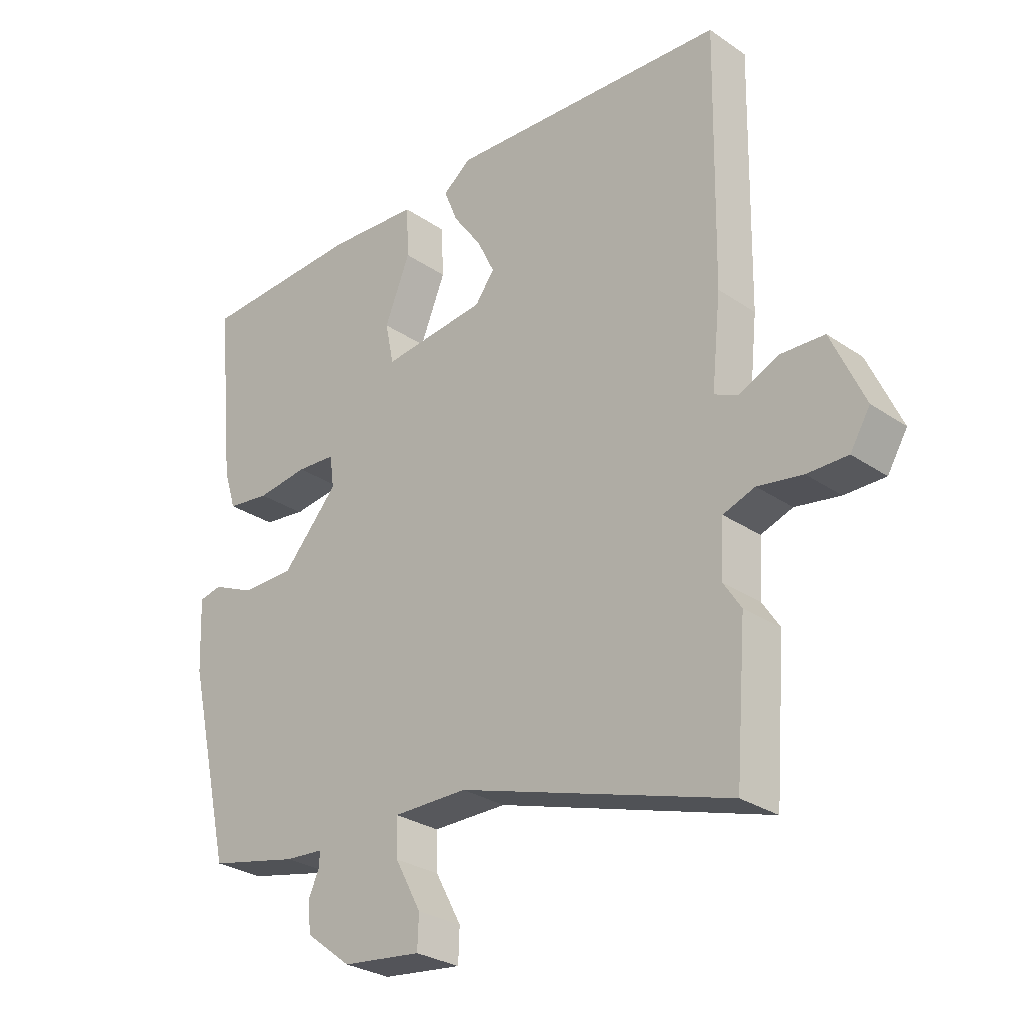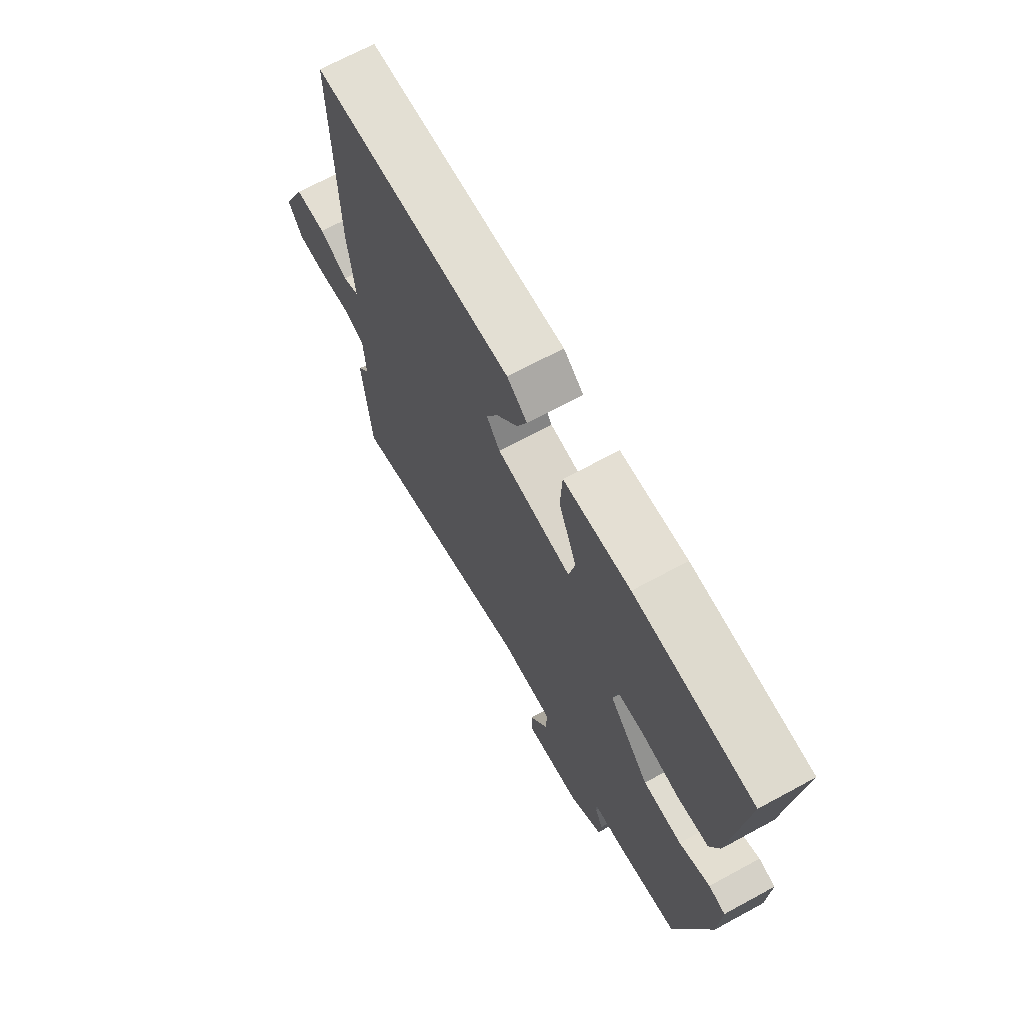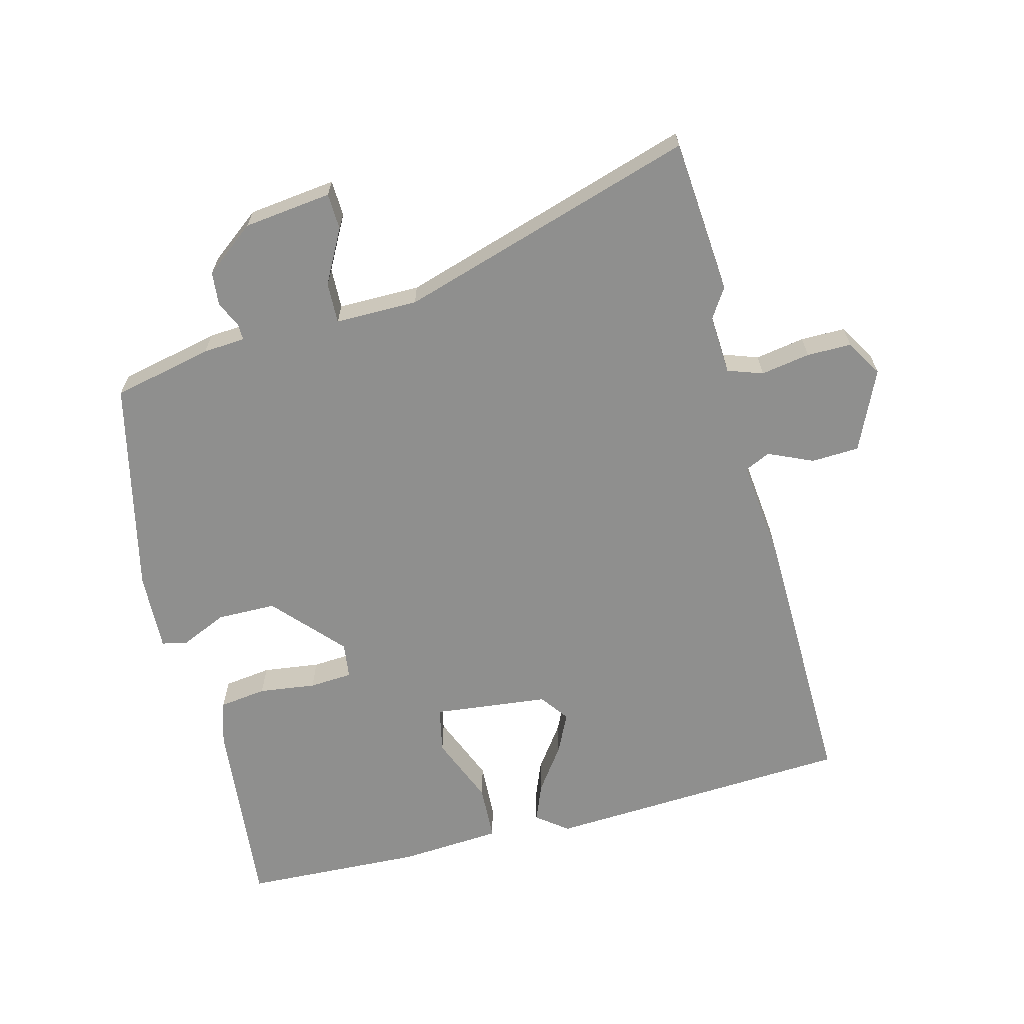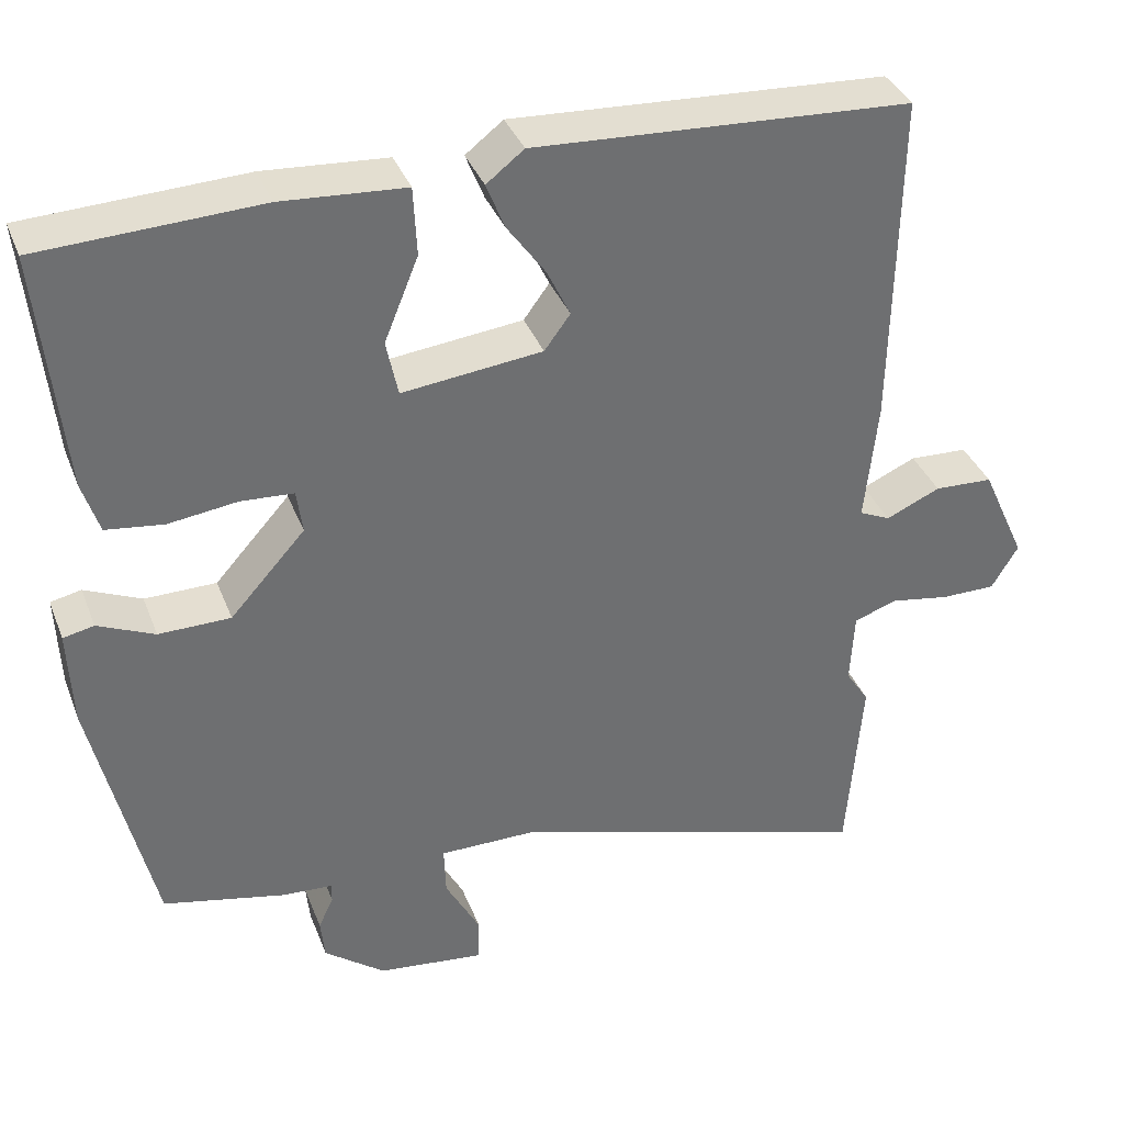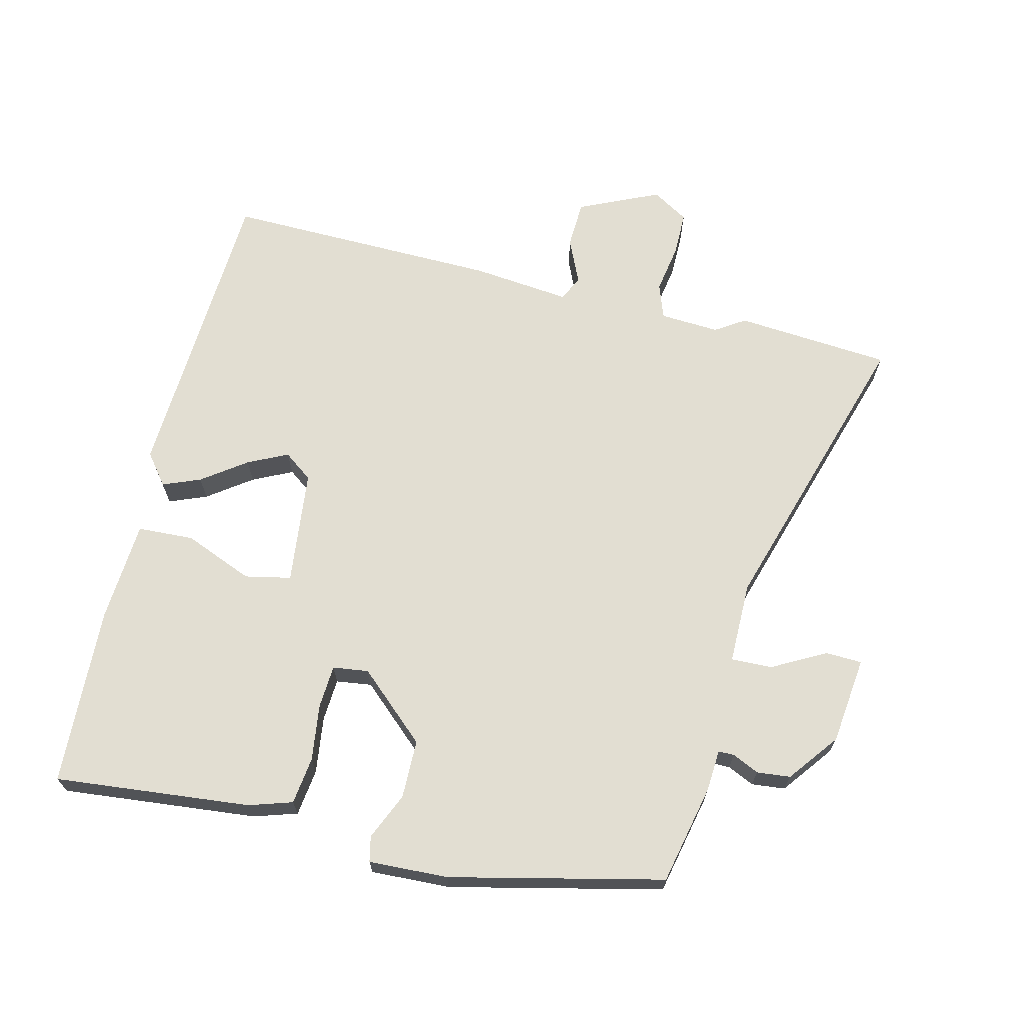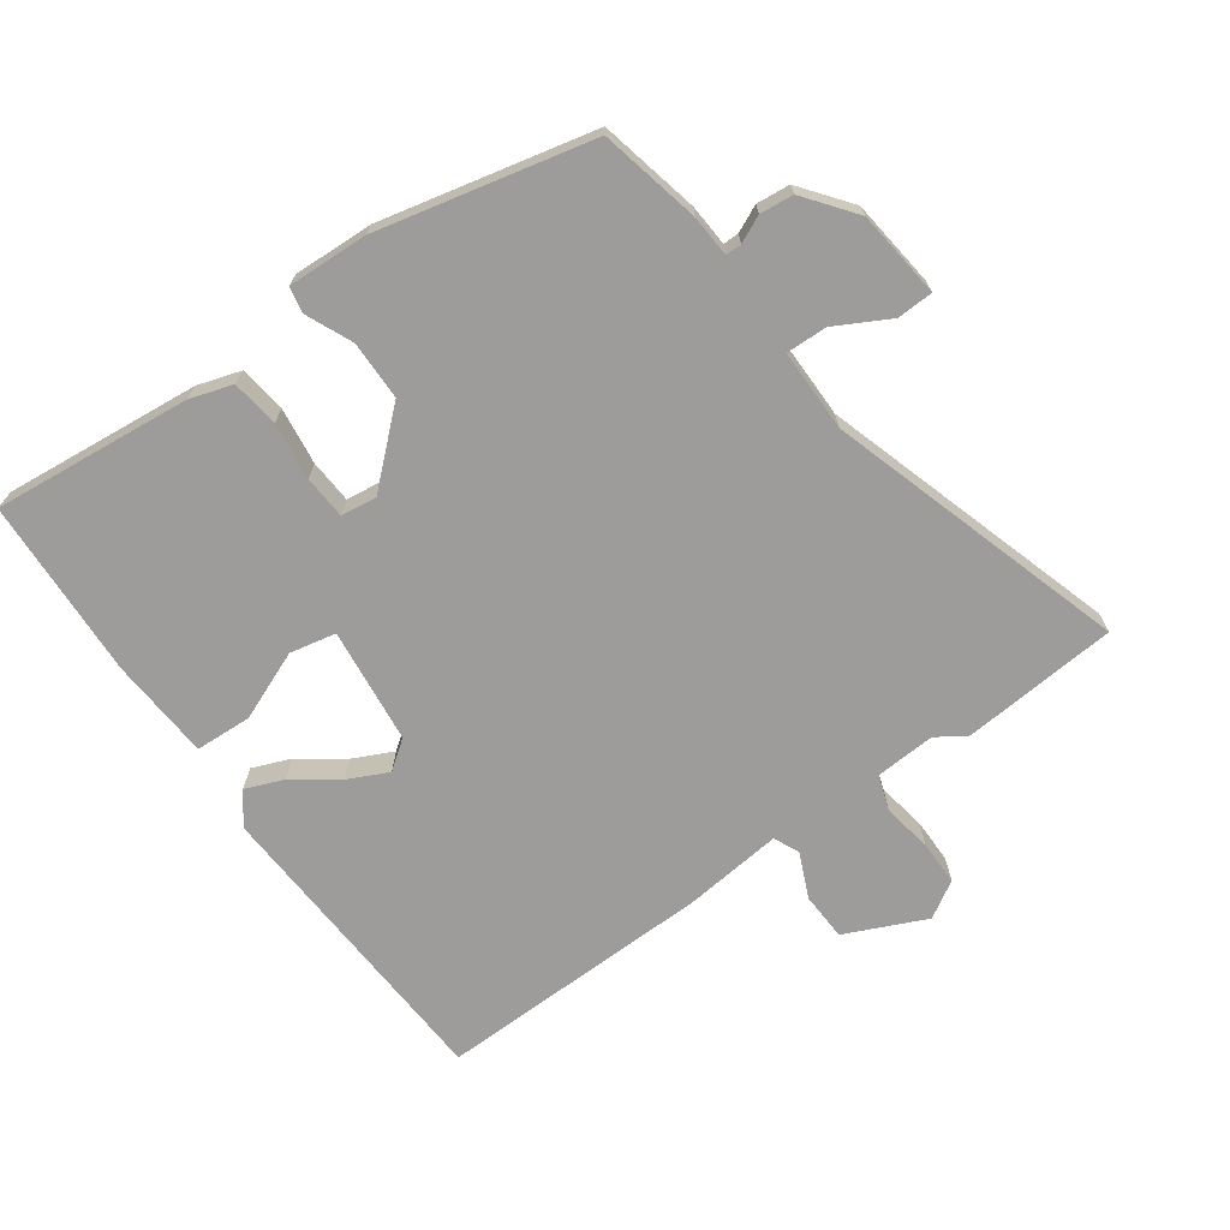
<metadata>
{"format":"obj","ext":"obj","renderer":"f3d","projection":"perspective","resolution":1024,"background":"white","views":[{"elev":-28.5,"azim":-135.6,"up":"+Z"},{"elev":69.1,"azim":61.5,"up":"+Z"},{"elev":-65.3,"azim":-165.4,"up":"+Y"},{"elev":36.4,"azim":160.3,"up":"+Z"},{"elev":67.9,"azim":103.7,"up":"+Y"},{"elev":-70.0,"azim":125.6,"up":"+Y"}]}
</metadata>
<code>
v 0.484 0.07 0.443
v 0.455 0.07 0.156
v 0.435 0.07 0.093
v 0.366 0.07 0.084
v 0.283 0.07 0.095
v 0.22 0.07 0.091
v 0.213 0.07 0.039
v 0.303 0.07 -0.061
v 0.389 0.07 -0.062
v 0.457 0.07 -0.032
v 0.494 0.07 -0.04
v 0.489 0.07 -0.156
v 0.417 0.07 -0.467
v 0.271 0.07 -0.499
v 0.21 0.07 -0.503
v 0.21 0.07 -0.526
v 0.228 0.07 -0.565
v 0.223 0.07 -0.614
v 0.15 0.07 -0.67
v 0.022 0.07 -0.685
v 0.02 0.07 -0.632
v 0.062 0.07 -0.554
v 0.064 0.07 -0.494
v -0.056 0.07 -0.494
v -0.49 0.07 -0.627
v -0.508 0.07 -0.4
v -0.48 0.07 -0.357
v -0.485 0.07 -0.27
v -0.536 0.07 -0.252
v -0.608 0.07 -0.264
v -0.673 0.07 -0.264
v -0.705 0.07 -0.211
v -0.652 0.07 -0.094
v -0.582 0.07 -0.091
v -0.517 0.07 -0.12
v -0.48 0.07 -0.103
v -0.495 0.07 0.041
v -0.502 0.07 0.444
v -0.052 0.07 0.468
v -0.007 0.07 0.433
v -0.029 0.07 0.378
v -0.075 0.07 0.314
v -0.103 0.07 0.256
v -0.072 0.07 0.214
v 0.096 0.07 0.195
v 0.11 0.07 0.262
v 0.069 0.07 0.363
v 0.073 0.07 0.445
v 0.221 0.07 0.455
v 0.484 0 0.443
v 0.455 0 0.156
v 0.435 0 0.093
v 0.366 0 0.084
v 0.283 0 0.095
v 0.22 0 0.091
v 0.213 0 0.039
v 0.303 0 -0.061
v 0.389 0 -0.062
v 0.457 0 -0.032
v 0.494 0 -0.04
v 0.489 0 -0.156
v 0.417 0 -0.467
v 0.271 0 -0.499
v 0.21 0 -0.503
v 0.21 0 -0.526
v 0.228 0 -0.565
v 0.223 0 -0.614
v 0.15 0 -0.67
v 0.022 0 -0.685
v 0.02 0 -0.632
v 0.062 0 -0.554
v 0.064 0 -0.494
v -0.056 0 -0.494
v -0.49 0 -0.627
v -0.508 0 -0.4
v -0.48 0 -0.357
v -0.485 0 -0.27
v -0.536 0 -0.252
v -0.608 0 -0.264
v -0.673 0 -0.264
v -0.705 0 -0.211
v -0.652 0 -0.094
v -0.582 0 -0.091
v -0.517 0 -0.12
v -0.48 0 -0.103
v -0.495 0 0.041
v -0.502 0 0.444
v -0.052 0 0.468
v -0.007 0 0.433
v -0.029 0 0.378
v -0.075 0 0.314
v -0.103 0 0.256
v -0.072 0 0.214
v 0.096 0 0.195
v 0.11 0 0.262
v 0.069 0 0.363
v 0.073 0 0.445
v 0.221 0 0.455
f 3 4 5
f 2 3 5
f 1 2 5
f 49 1 5
f 48 49 5
f 47 48 5
f 46 47 5
f 45 46 5 6
f 44 45 6 7
f 40 41 42
f 39 40 42
f 38 39 42
f 37 38 42
f 36 37 42
f 36 42 43
f 33 34 35
f 32 33 35
f 31 32 35
f 30 31 35
f 29 30 35
f 28 29 35 36
f 36 43 44
f 28 36 44
f 27 28 44
f 44 7 8
f 27 44 8
f 26 27 8
f 25 26 8
f 24 25 8
f 20 21 22
f 19 20 22
f 18 19 22
f 17 18 22
f 16 17 22
f 15 16 22 23
f 14 15 23
f 13 14 23
f 12 13 23
f 11 12 23
f 10 11 23
f 9 10 23
f 8 9 23 24
f 54 53 52
f 54 52 51
f 54 51 50
f 54 50 98
f 54 98 97
f 54 97 96
f 54 96 95
f 55 54 95 94
f 56 55 94 93
f 91 90 89
f 91 89 88
f 91 88 87
f 91 87 86
f 91 86 85
f 92 91 85
f 84 83 82
f 84 82 81
f 84 81 80
f 84 80 79
f 84 79 78
f 85 84 78 77
f 93 92 85
f 93 85 77
f 93 77 76
f 57 56 93
f 57 93 76
f 57 76 75
f 57 75 74
f 57 74 73
f 71 70 69
f 71 69 68
f 71 68 67
f 71 67 66
f 71 66 65
f 72 71 65 64
f 72 64 63
f 72 63 62
f 72 62 61
f 72 61 60
f 72 60 59
f 72 59 58
f 73 72 58 57
f 1 50 51 2
f 2 51 52 3
f 3 52 53 4
f 4 53 54 5
f 5 54 55 6
f 6 55 56 7
f 7 56 57 8
f 8 57 58 9
f 9 58 59 10
f 10 59 60 11
f 11 60 61 12
f 12 61 62 13
f 13 62 63 14
f 14 63 64 15
f 15 64 65 16
f 16 65 66 17
f 17 66 67 18
f 18 67 68 19
f 19 68 69 20
f 20 69 70 21
f 21 70 71 22
f 22 71 72 23
f 23 72 73 24
f 24 73 74 25
f 25 74 75 26
f 26 75 76 27
f 27 76 77 28
f 28 77 78 29
f 29 78 79 30
f 30 79 80 31
f 31 80 81 32
f 32 81 82 33
f 33 82 83 34
f 34 83 84 35
f 35 84 85 36
f 36 85 86 37
f 37 86 87 38
f 38 87 88 39
f 39 88 89 40
f 40 89 90 41
f 41 90 91 42
f 42 91 92 43
f 43 92 93 44
f 44 93 94 45
f 45 94 95 46
f 46 95 96 47
f 47 96 97 48
f 48 97 98 49
f 49 98 50 1

</code>
